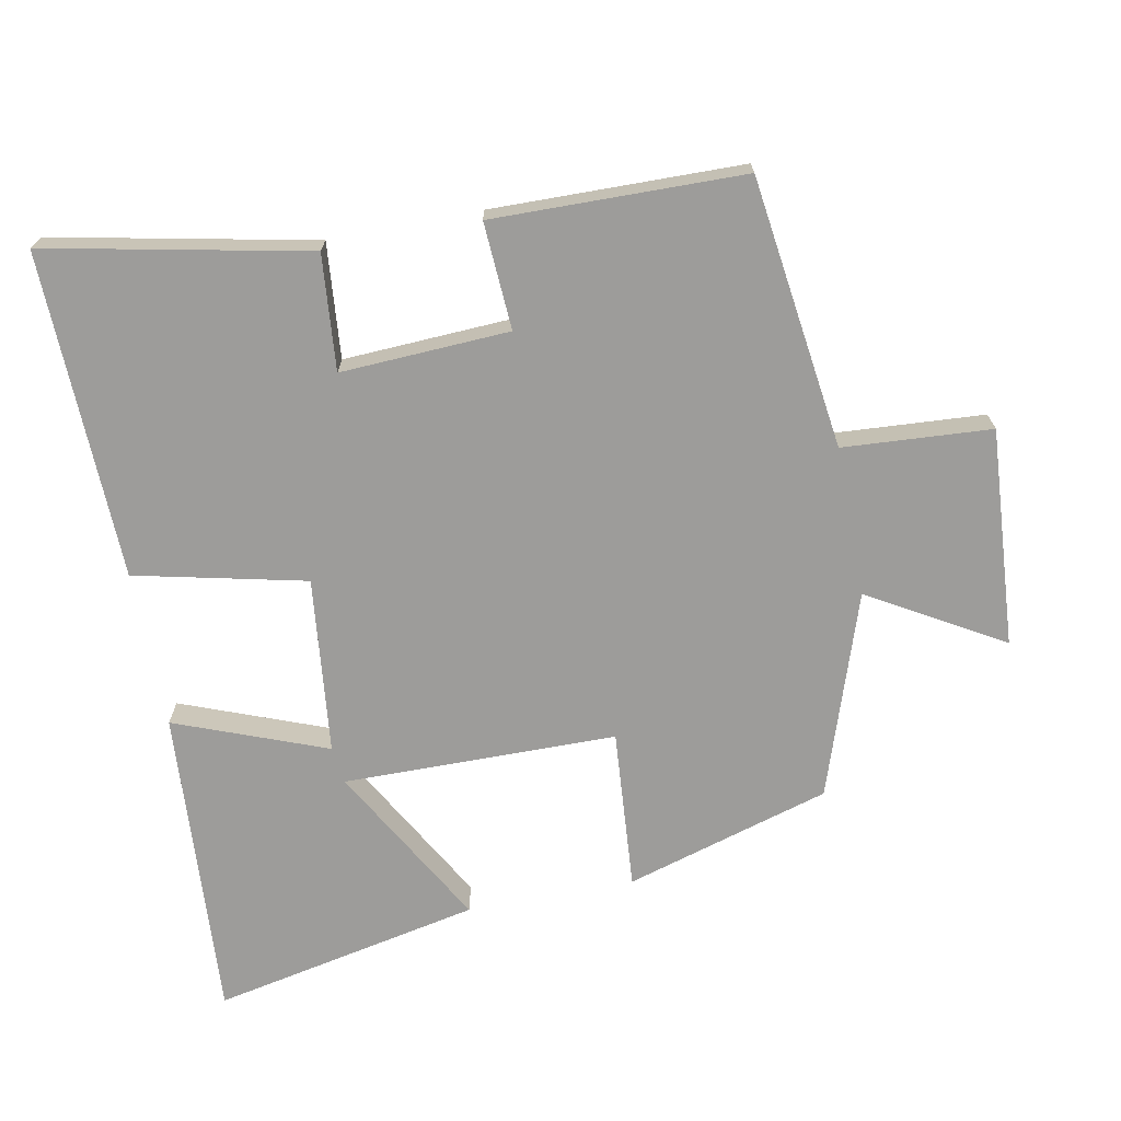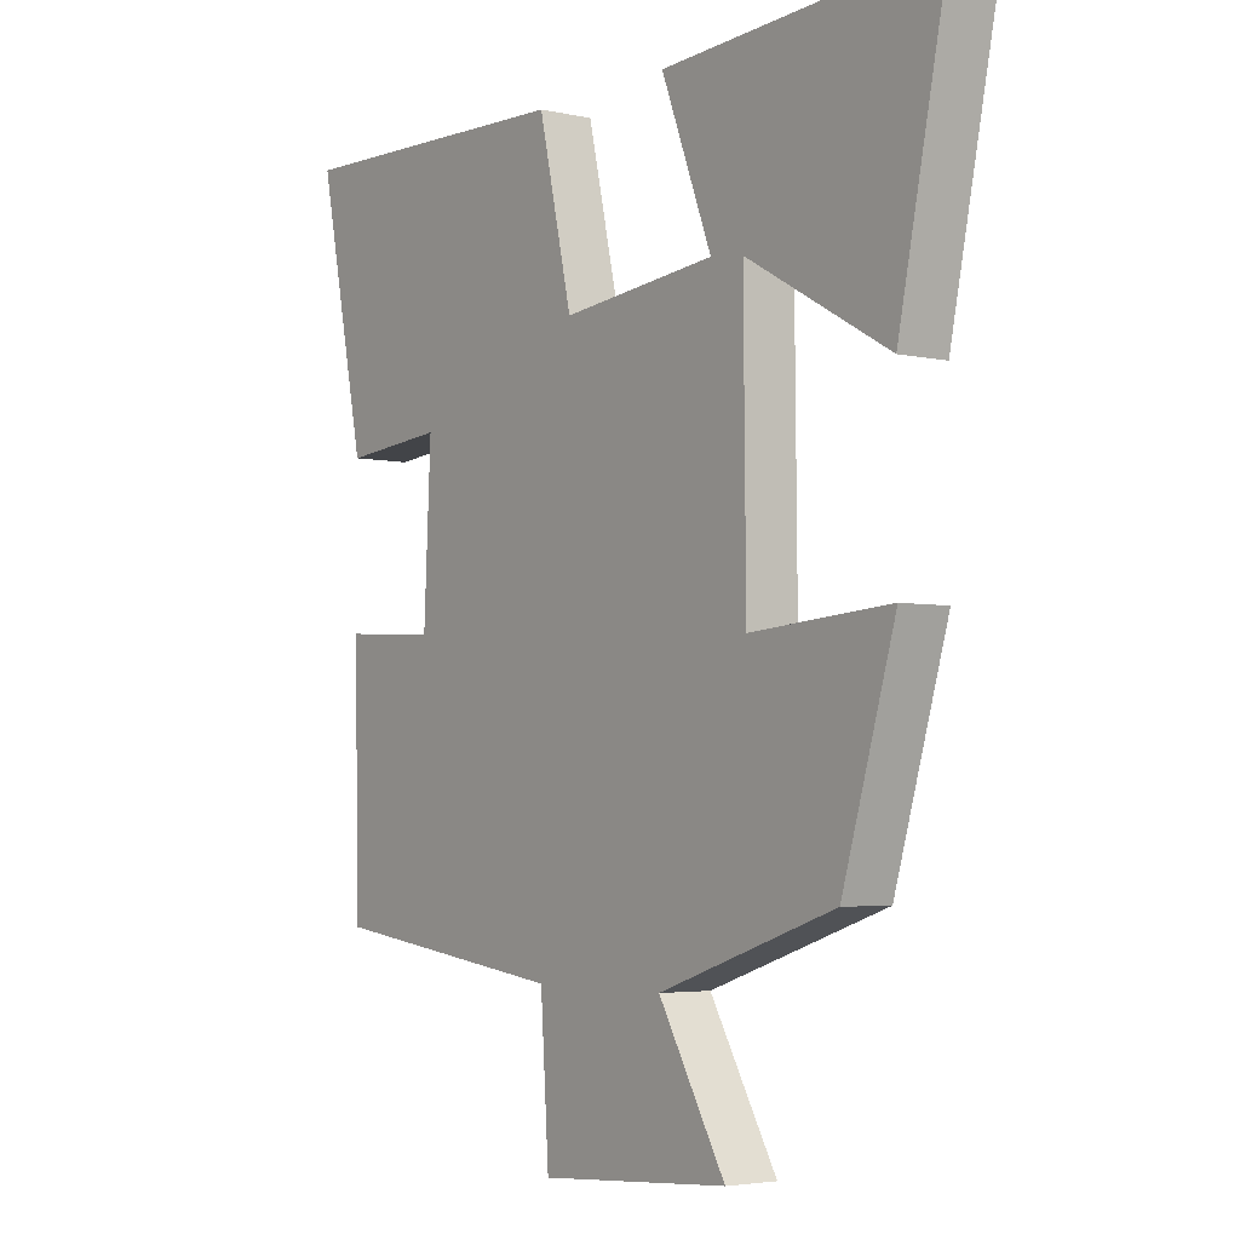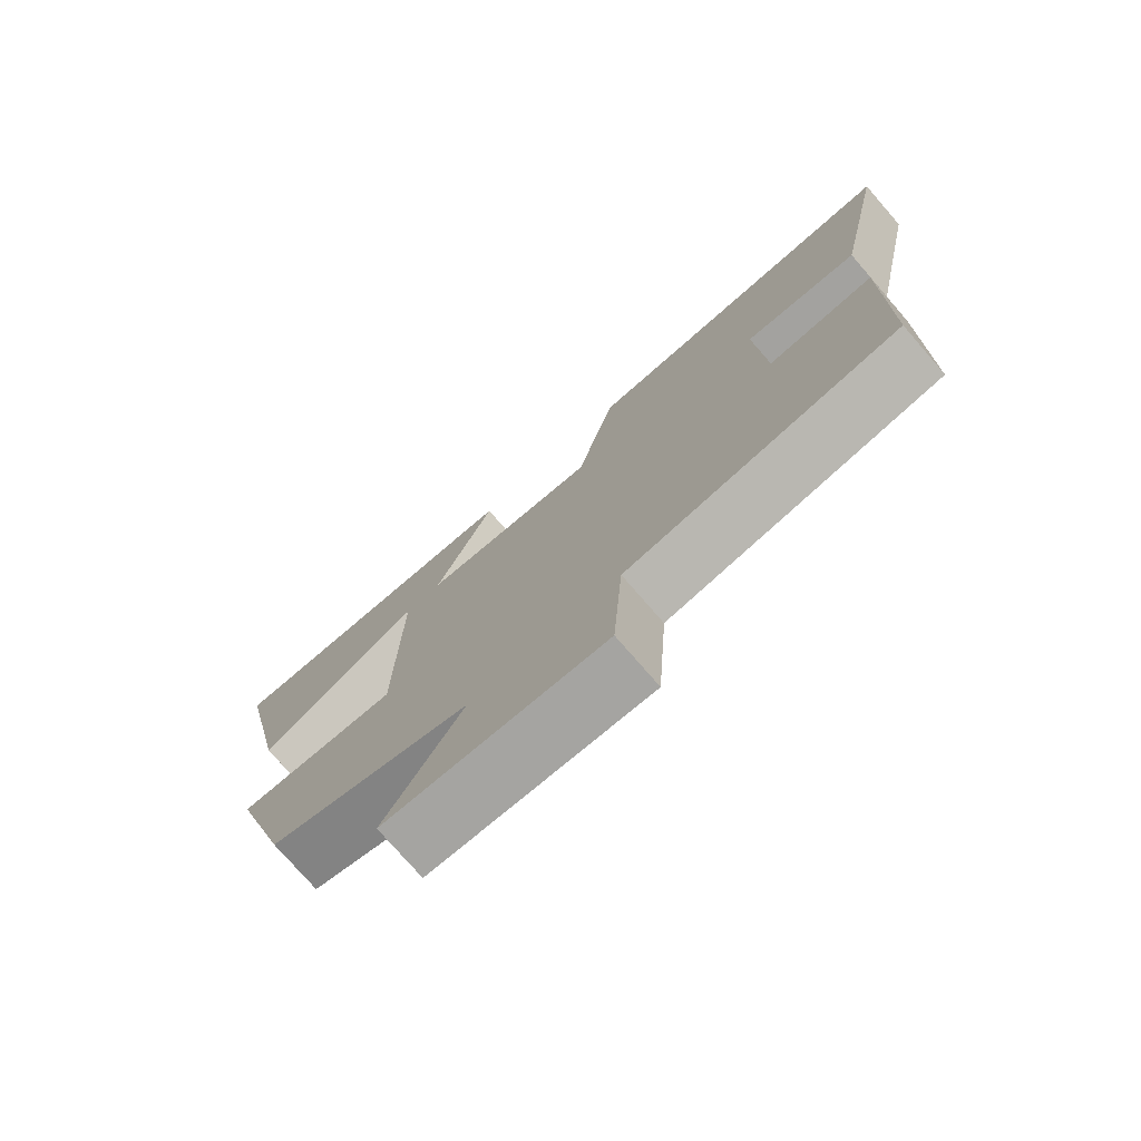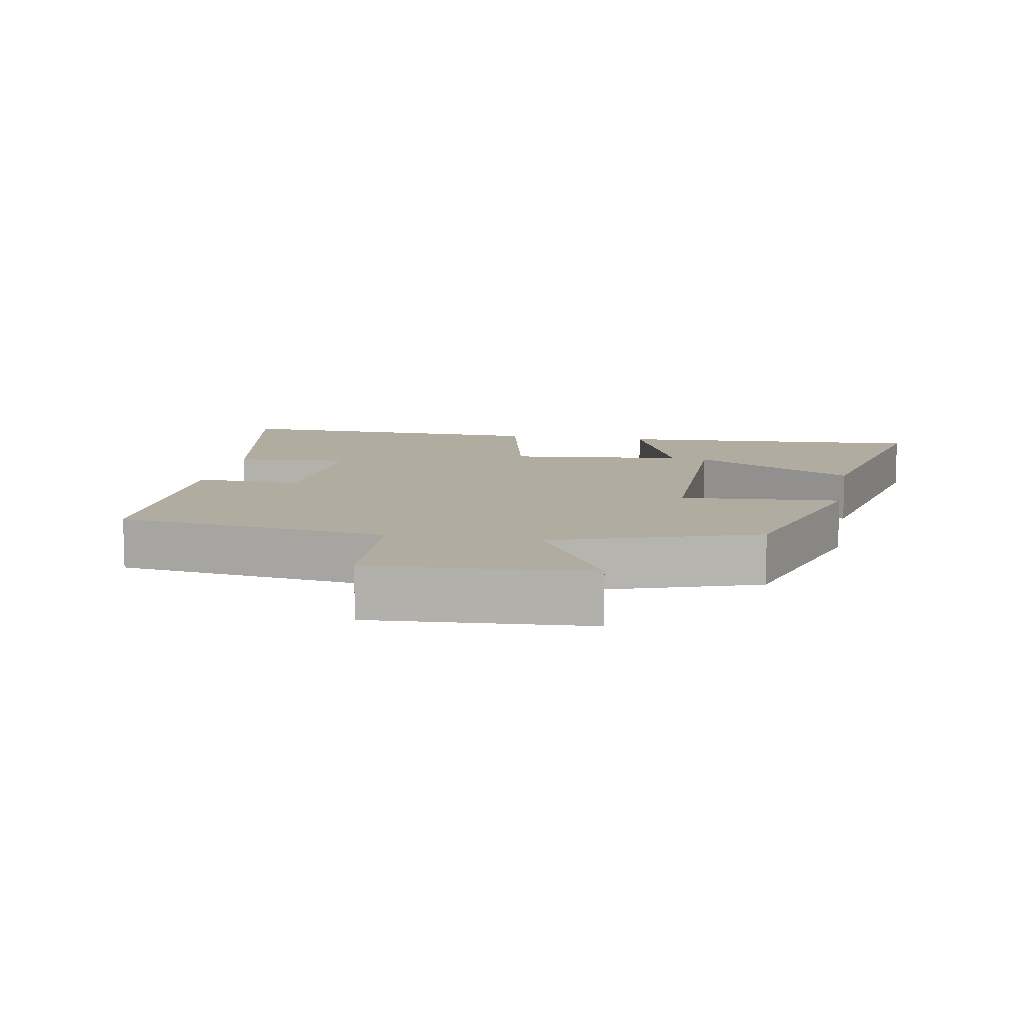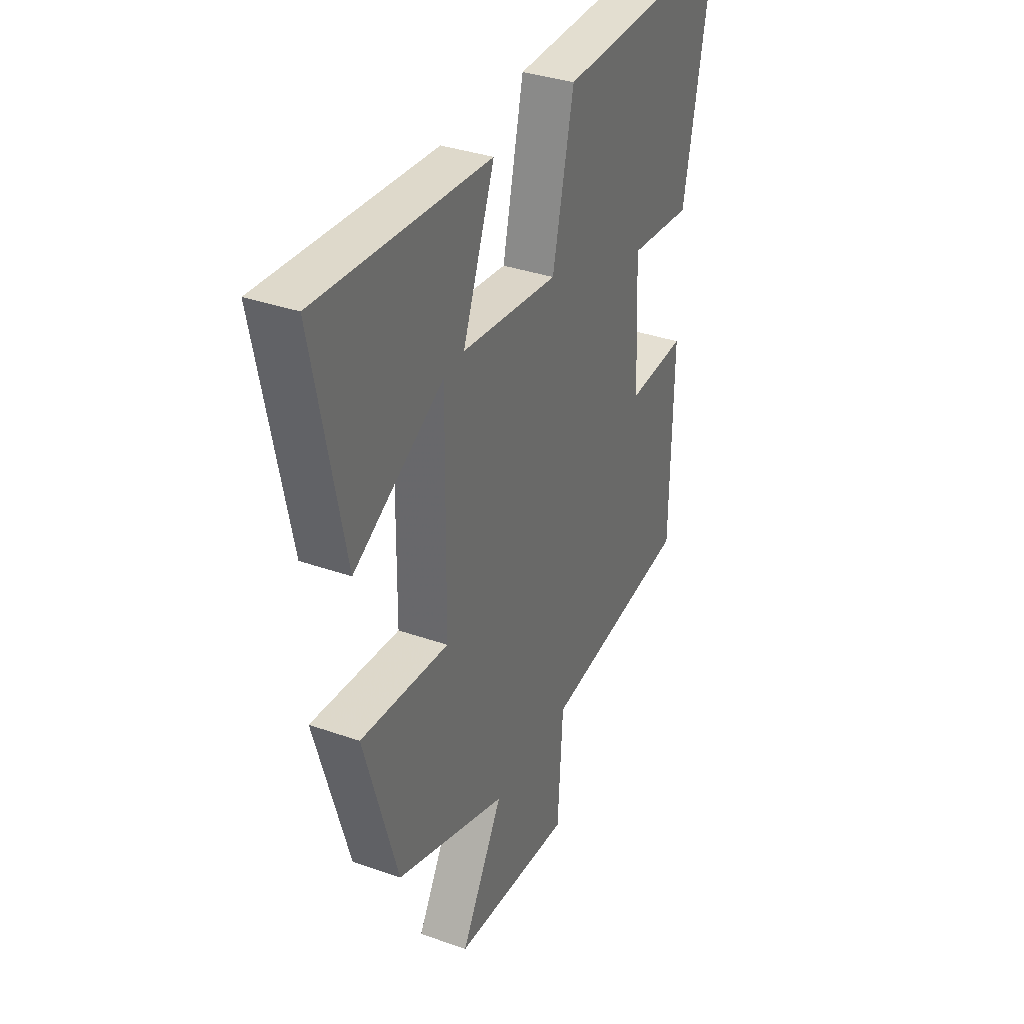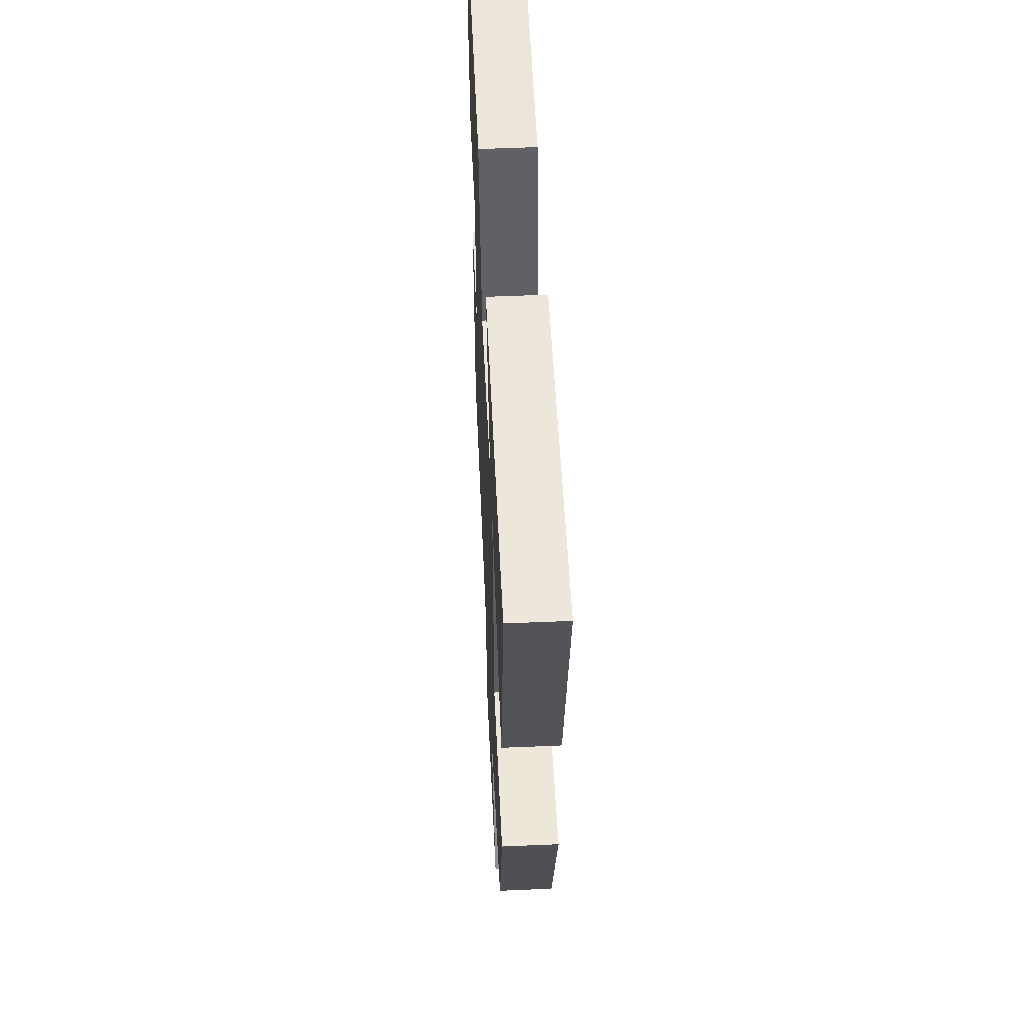
<metadata>
{"format":"obj","ext":"obj","renderer":"f3d","projection":"perspective","resolution":1024,"background":"white","views":[{"elev":-70.2,"azim":100.9,"up":"+Y"},{"elev":-3.8,"azim":-126.8,"up":"+Z"},{"elev":-76.5,"azim":41.0,"up":"+Z"},{"elev":9.9,"azim":-169.5,"up":"+Y"},{"elev":34.7,"azim":-64.6,"up":"+Z"},{"elev":54.6,"azim":-92.6,"up":"+Z"}]}
</metadata>
<code>
v -0.58 0.07 0.529
v -0.125 0.07 0.5
v -0.209 0.07 0.281
v 0.047 0.07 0.253
v 0.103 0.07 0.5
v 0.577 0.07 0.513
v 0.5 0.07 0.135
v 0.333 0.07 0.15
v 0.345 0.07 -0.094
v 0.5 0.07 -0.085
v 0.494 0.07 -0.448
v 0.1 0.07 -0.5
v 0.086 0.07 -0.715
v -0.23 0.07 -0.693
v -0.118 0.07 -0.5
v -0.412 0.07 -0.401
v -0.5 0.07 -0.104
v -0.267 0.07 -0.122
v -0.263 0.07 0.274
v -0.5 0.07 0.14
v -0.58 0 0.529
v -0.125 0 0.5
v -0.209 0 0.281
v 0.047 0 0.253
v 0.103 0 0.5
v 0.577 0 0.513
v 0.5 0 0.135
v 0.333 0 0.15
v 0.345 0 -0.094
v 0.5 0 -0.085
v 0.494 0 -0.448
v 0.1 0 -0.5
v 0.086 0 -0.715
v -0.23 0 -0.693
v -0.118 0 -0.5
v -0.412 0 -0.401
v -0.5 0 -0.104
v -0.267 0 -0.122
v -0.263 0 0.274
v -0.5 0 0.14
f 19 20 1 2
f 15 16 17 18
f 15 18 19
f 12 13 14 15
f 9 10 11 12
f 8 9 12 15
f 5 6 7 8
f 4 5 8 15
f 3 4 15 19
f 2 3 19
f 22 21 40 39
f 38 37 36 35
f 39 38 35
f 35 34 33 32
f 32 31 30 29
f 35 32 29 28
f 28 27 26 25
f 35 28 25 24
f 39 35 24 23
f 39 23 22
f 1 21 22 2
f 2 22 23 3
f 3 23 24 4
f 4 24 25 5
f 5 25 26 6
f 6 26 27 7
f 7 27 28 8
f 8 28 29 9
f 9 29 30 10
f 10 30 31 11
f 11 31 32 12
f 12 32 33 13
f 13 33 34 14
f 14 34 35 15
f 15 35 36 16
f 16 36 37 17
f 17 37 38 18
f 18 38 39 19
f 19 39 40 20
f 20 40 21 1

</code>
